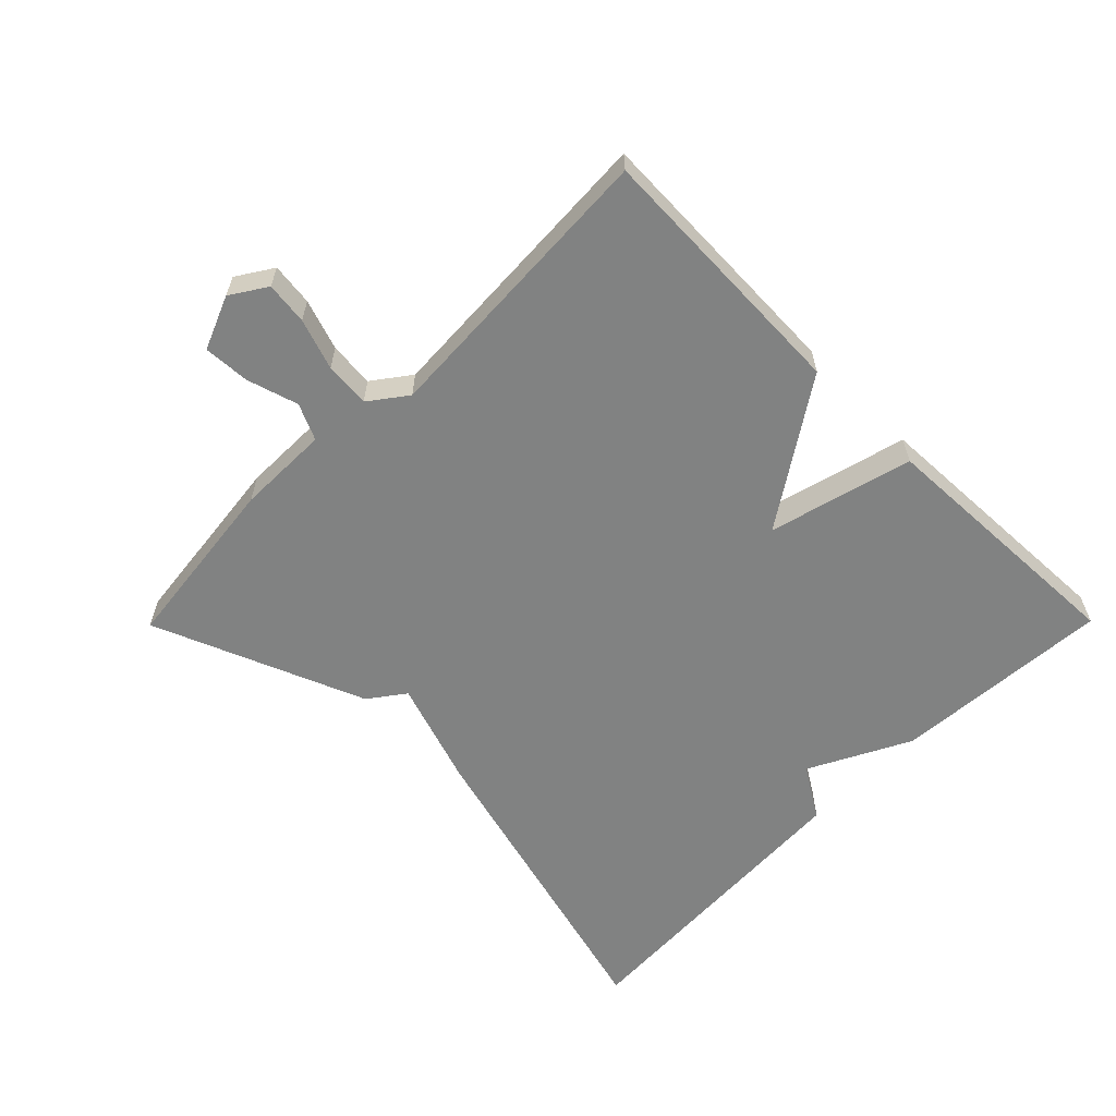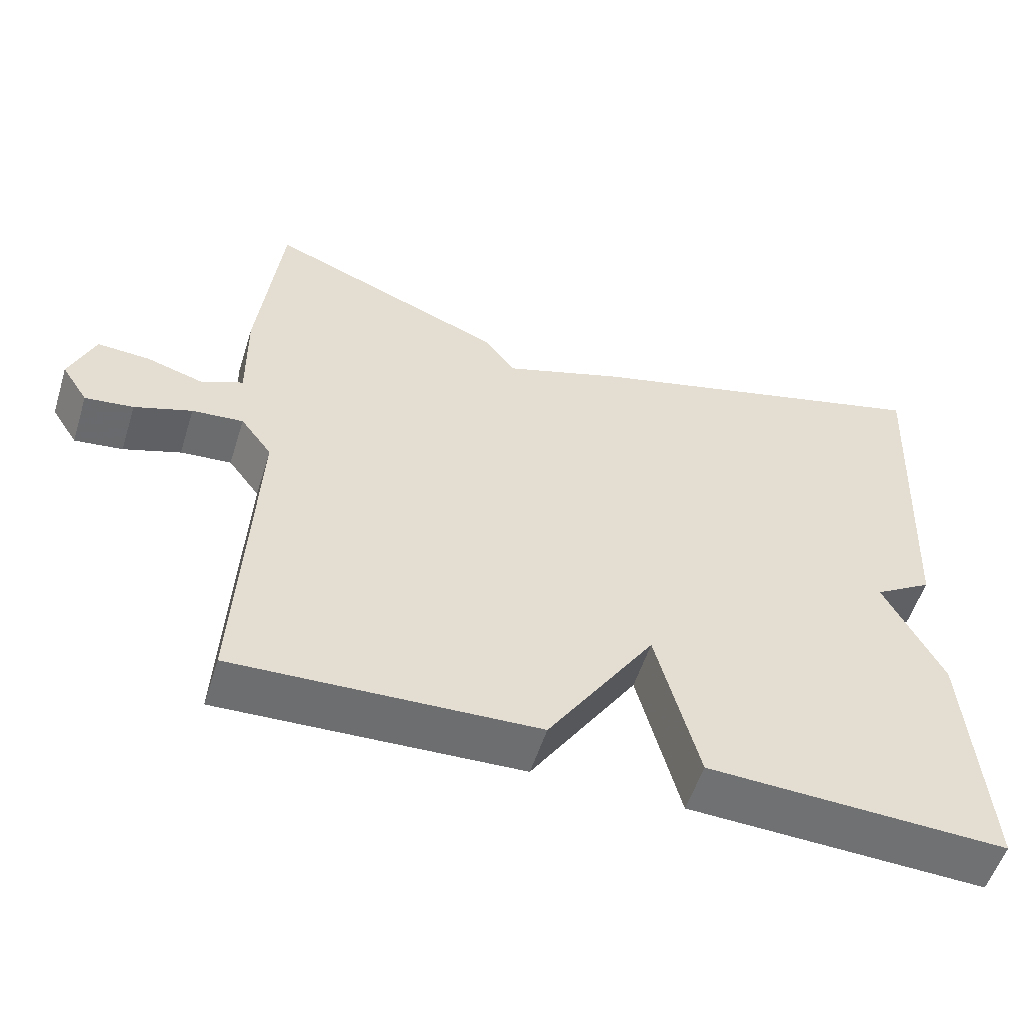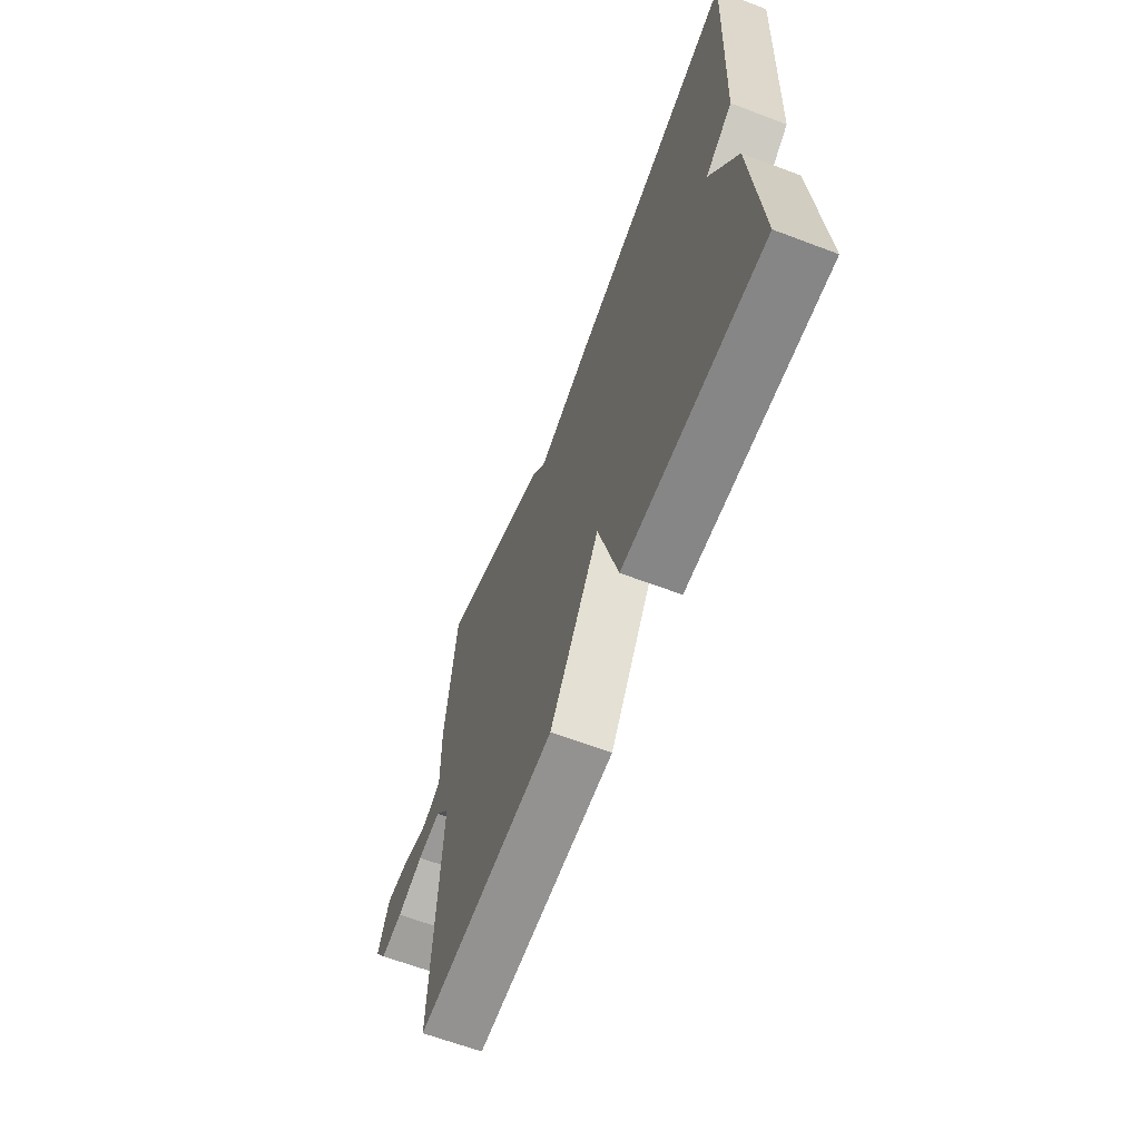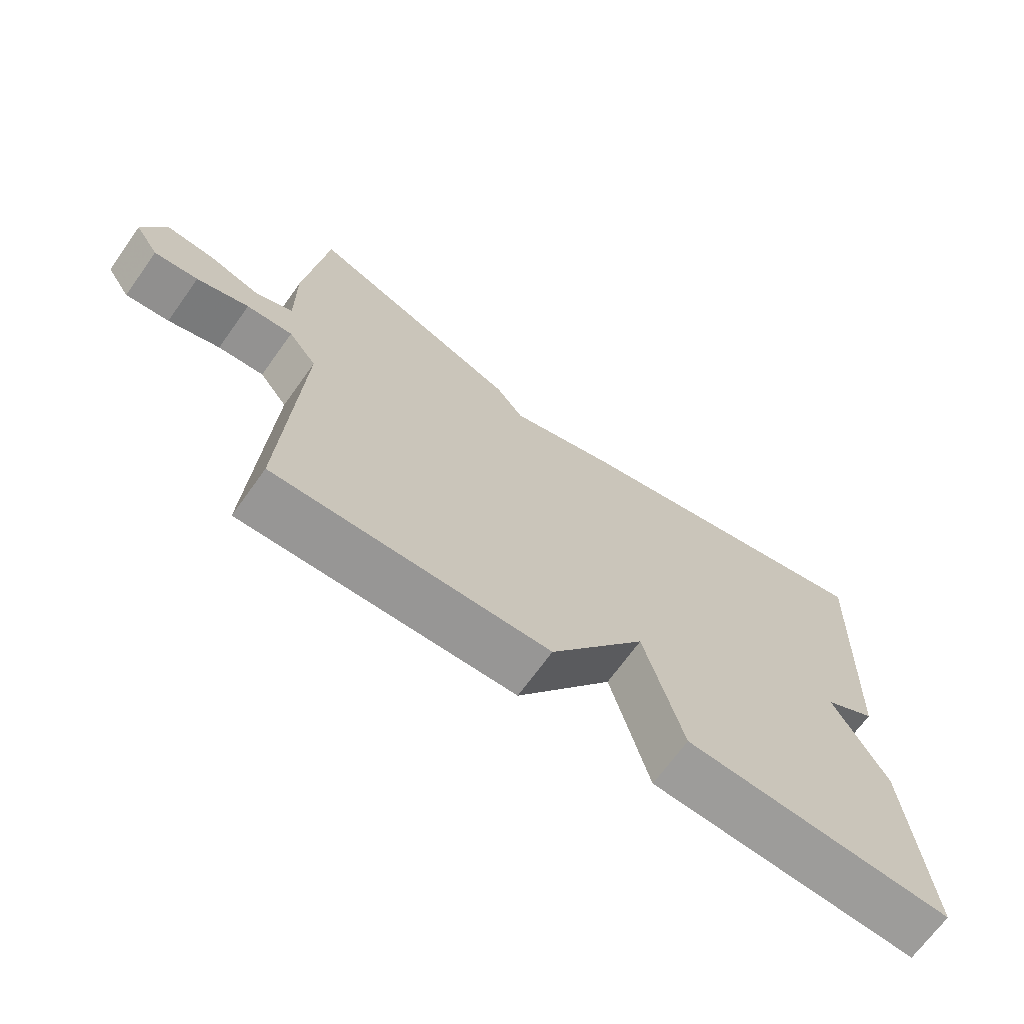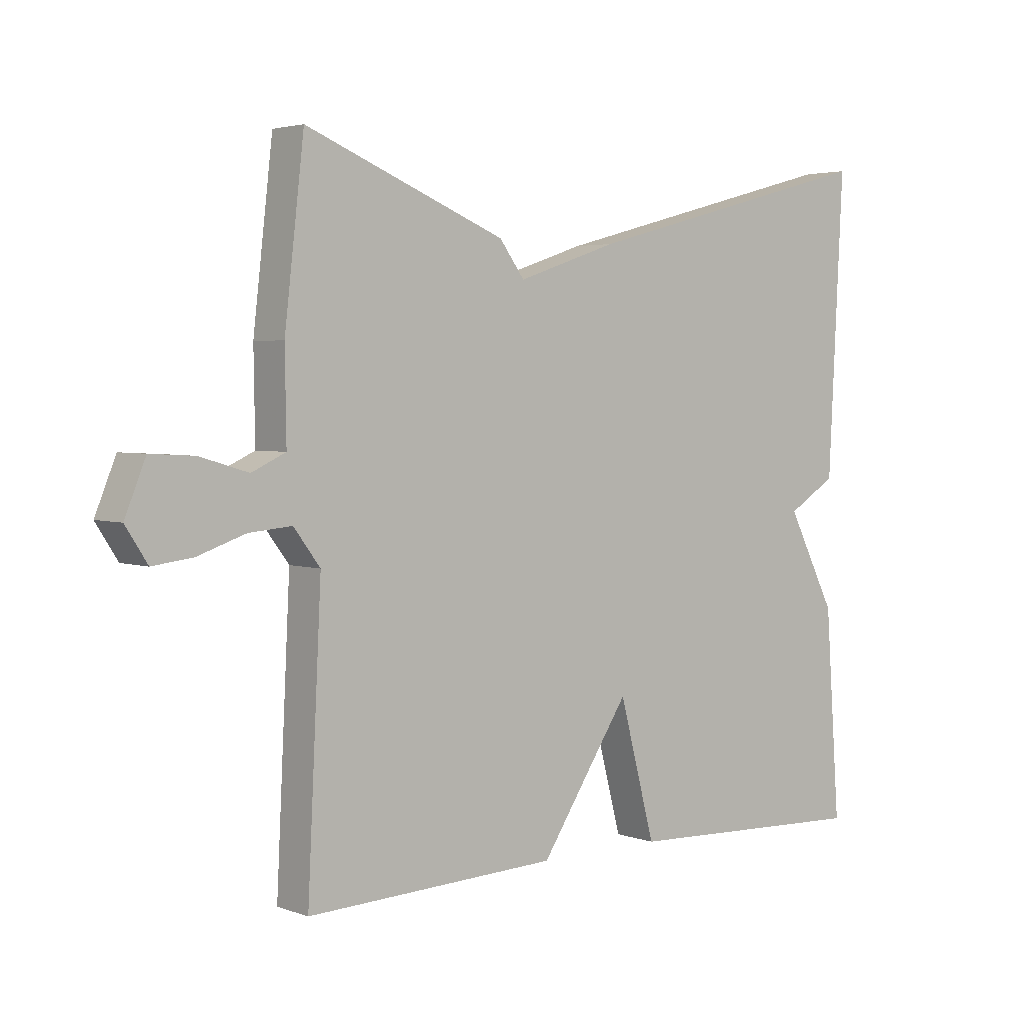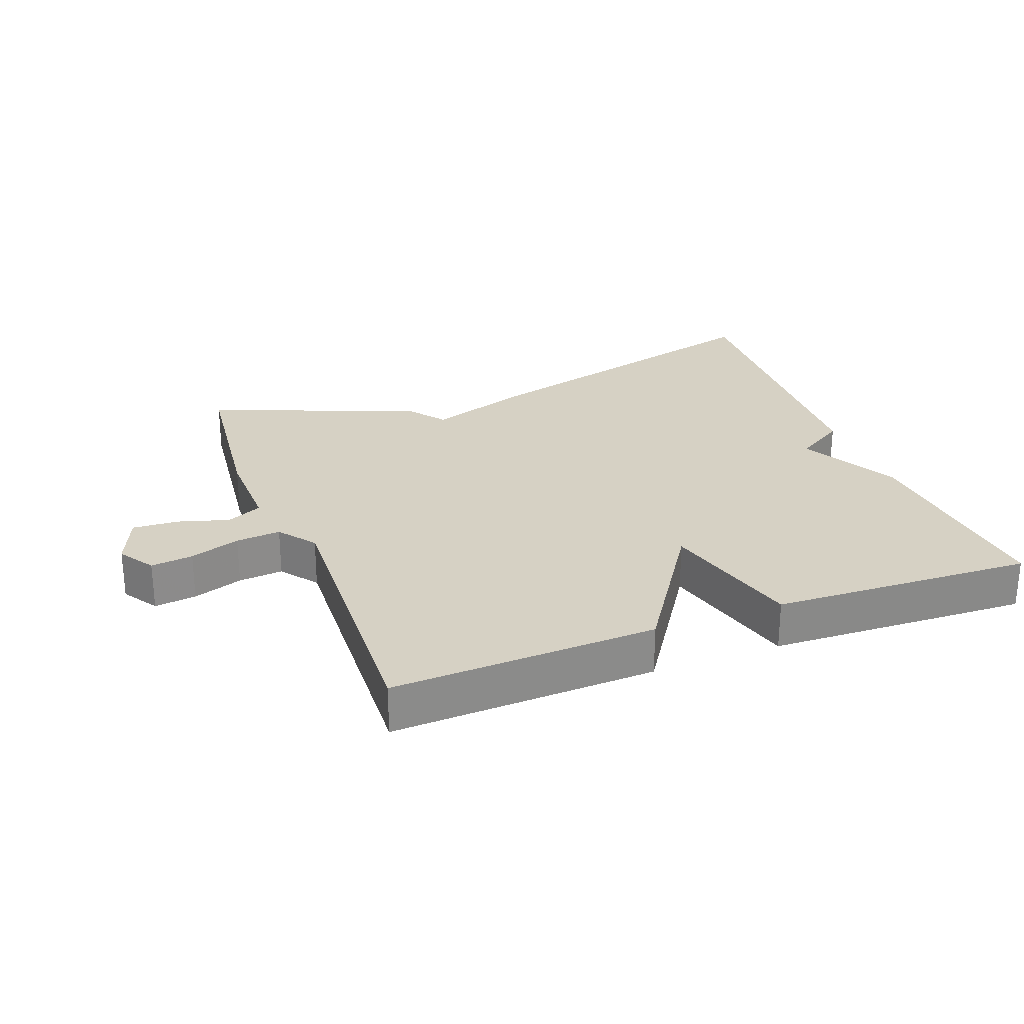
<metadata>
{"format":"obj","ext":"obj","renderer":"f3d","projection":"perspective","resolution":1024,"background":"white","views":[{"elev":-60.6,"azim":135.3,"up":"+Y"},{"elev":-54.7,"azim":162.6,"up":"+Z"},{"elev":-64.2,"azim":-110.9,"up":"+Z"},{"elev":-69.1,"azim":144.3,"up":"+Z"},{"elev":3.4,"azim":139.9,"up":"+Z"},{"elev":26.6,"azim":159.2,"up":"+Y"}]}
</metadata>
<code>
v -0.5 0.07 -0.5
v -0.476 0.07 -0.17
v -0.398 0.07 -0.018
v -0.476 0.07 0.03
v -0.5 0.07 0.5
v -0.019 0.07 0.371
v 0.141 0.07 0.317
v 0.181 0.07 0.371
v 0.5 0.07 0.5
v 0.531 0.07 0.231
v 0.529 0.07 0.092
v 0.583 0.07 0.067
v 0.66 0.07 0.09
v 0.73 0.07 0.094
v 0.763 0.07 0.013
v 0.728 0.07 -0.041
v 0.664 0.07 -0.033
v 0.588 0.07 -0.007
v 0.52 0.07 -0.001
v 0.478 0.07 -0.057
v 0.5 0.07 -0.5
v 0.098 0.07 -0.484
v -0.045 0.07 -0.268
v -0.102 0.07 -0.484
v -0.5 0 -0.5
v -0.476 0 -0.17
v -0.398 0 -0.018
v -0.476 0 0.03
v -0.5 0 0.5
v -0.019 0 0.371
v 0.141 0 0.317
v 0.181 0 0.371
v 0.5 0 0.5
v 0.531 0 0.231
v 0.529 0 0.092
v 0.583 0 0.067
v 0.66 0 0.09
v 0.73 0 0.094
v 0.763 0 0.013
v 0.728 0 -0.041
v 0.664 0 -0.033
v 0.588 0 -0.007
v 0.52 0 -0.001
v 0.478 0 -0.057
v 0.5 0 -0.5
v 0.098 0 -0.484
v -0.045 0 -0.268
v -0.102 0 -0.484
f 1 2 3
f 24 1 3
f 23 24 3
f 20 21 22 23
f 19 20 23 3
f 16 17 18
f 15 16 18
f 14 15 18
f 13 14 18
f 12 13 18
f 11 12 18 19
f 10 11 19
f 9 10 19
f 8 9 19
f 7 8 19
f 6 7 19
f 5 6 19
f 4 5 19
f 3 4 19
f 27 26 25
f 27 25 48
f 27 48 47
f 47 46 45 44
f 27 47 44 43
f 42 41 40
f 42 40 39
f 42 39 38
f 42 38 37
f 42 37 36
f 43 42 36 35
f 43 35 34
f 43 34 33
f 43 33 32
f 43 32 31
f 43 31 30
f 43 30 29
f 43 29 28
f 43 28 27
f 1 25 26 2
f 2 26 27 3
f 3 27 28 4
f 4 28 29 5
f 5 29 30 6
f 6 30 31 7
f 7 31 32 8
f 8 32 33 9
f 9 33 34 10
f 10 34 35 11
f 11 35 36 12
f 12 36 37 13
f 13 37 38 14
f 14 38 39 15
f 15 39 40 16
f 16 40 41 17
f 17 41 42 18
f 18 42 43 19
f 19 43 44 20
f 20 44 45 21
f 21 45 46 22
f 22 46 47 23
f 23 47 48 24
f 24 48 25 1

</code>
